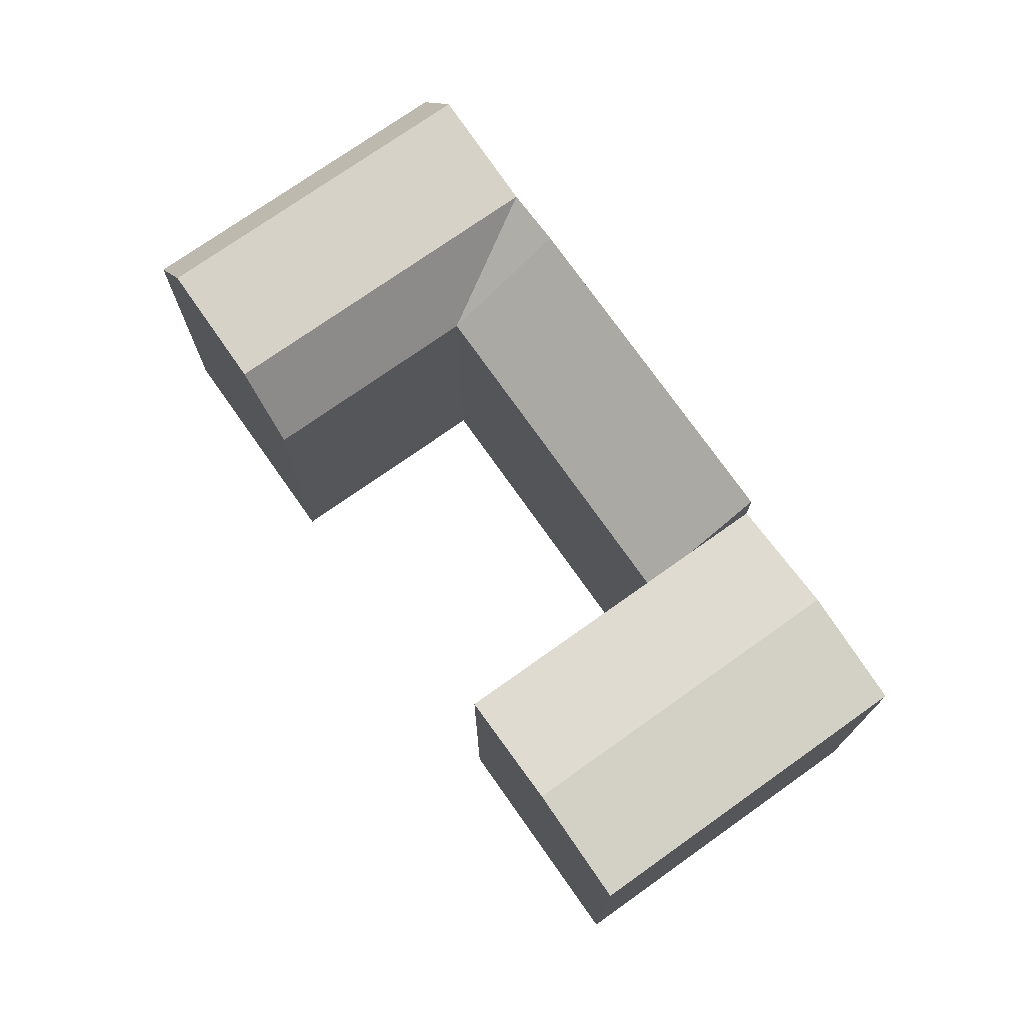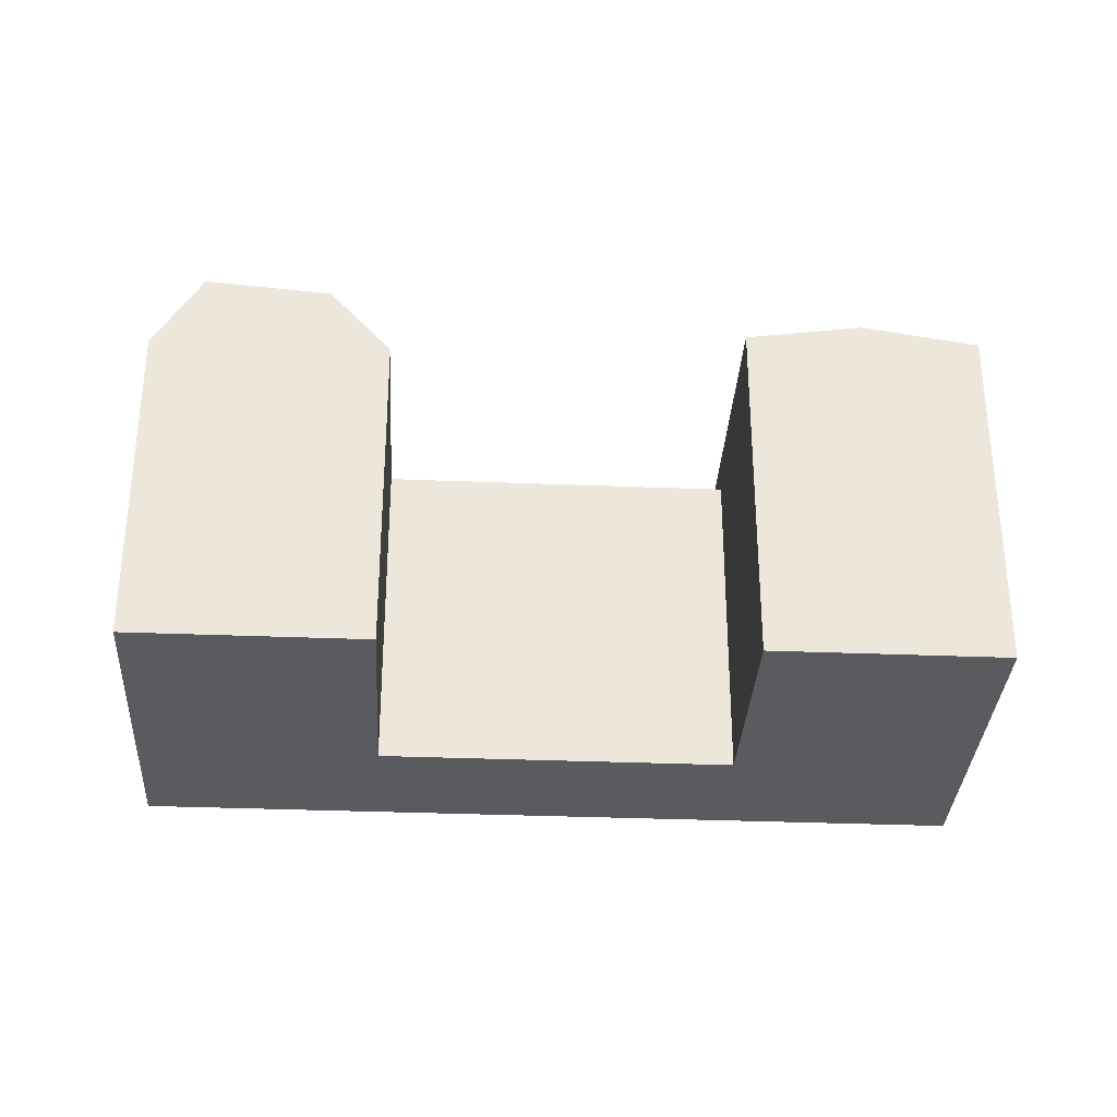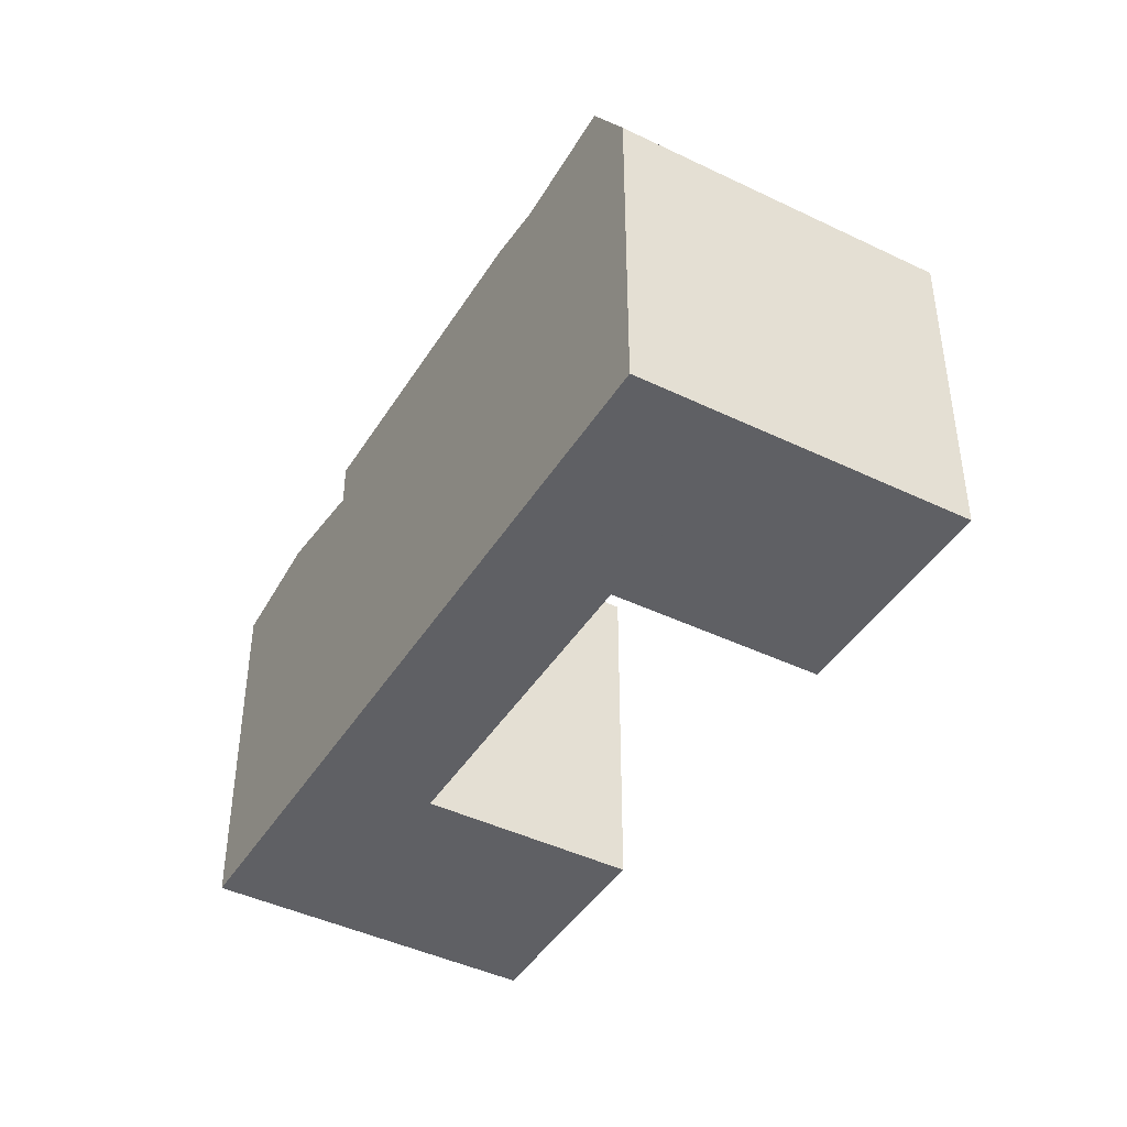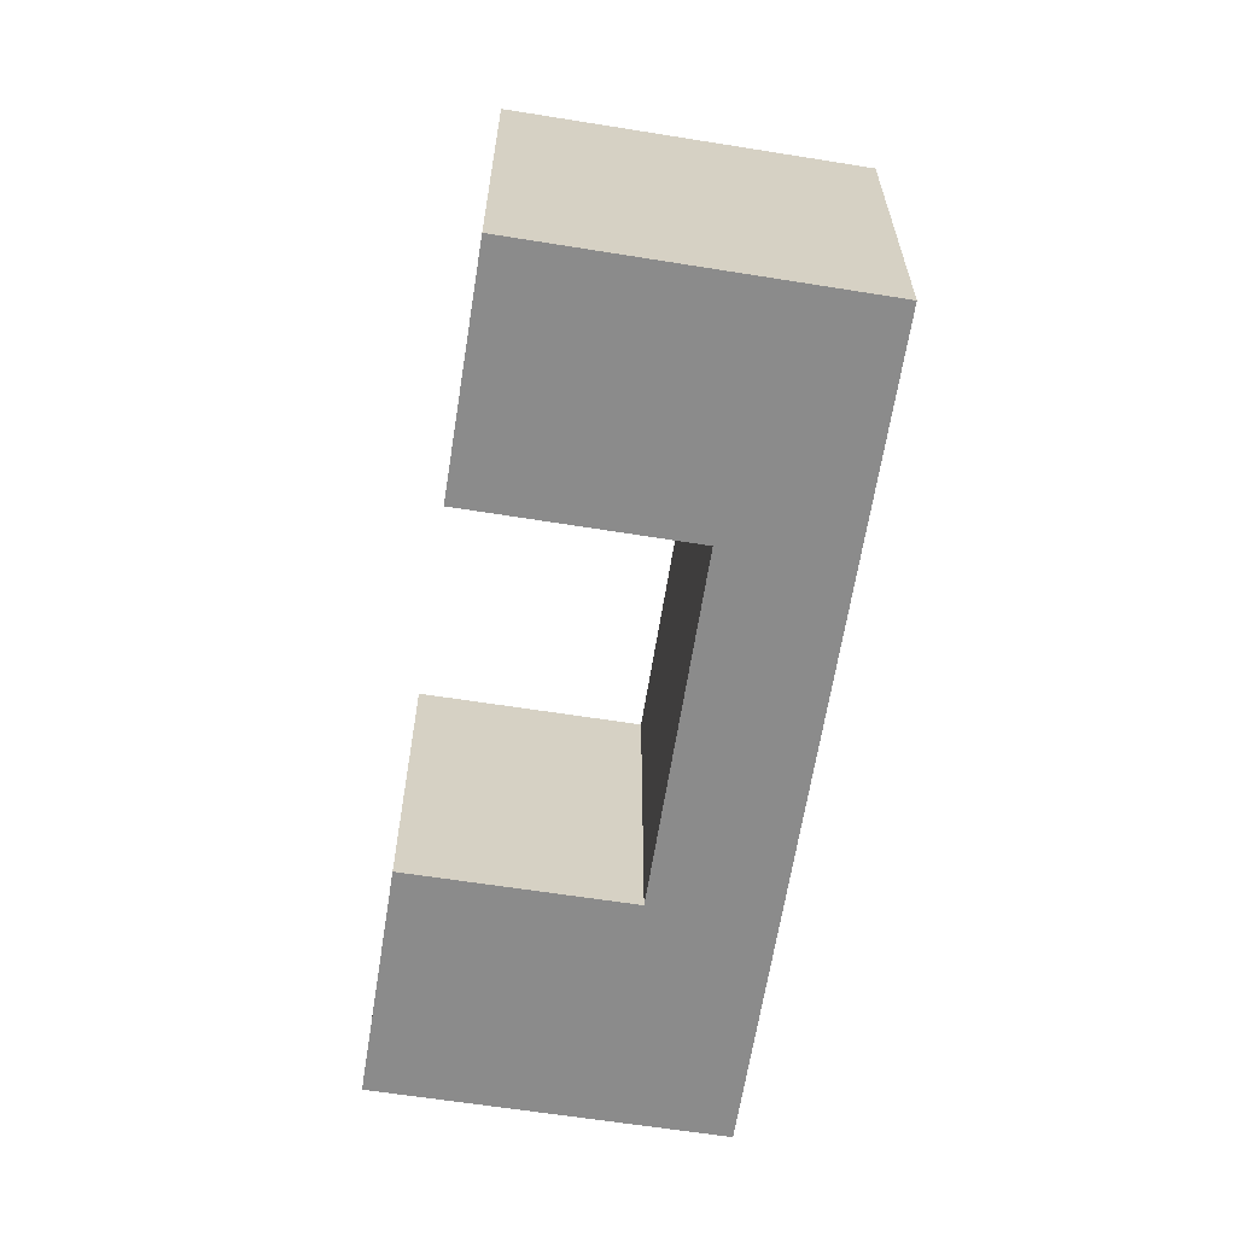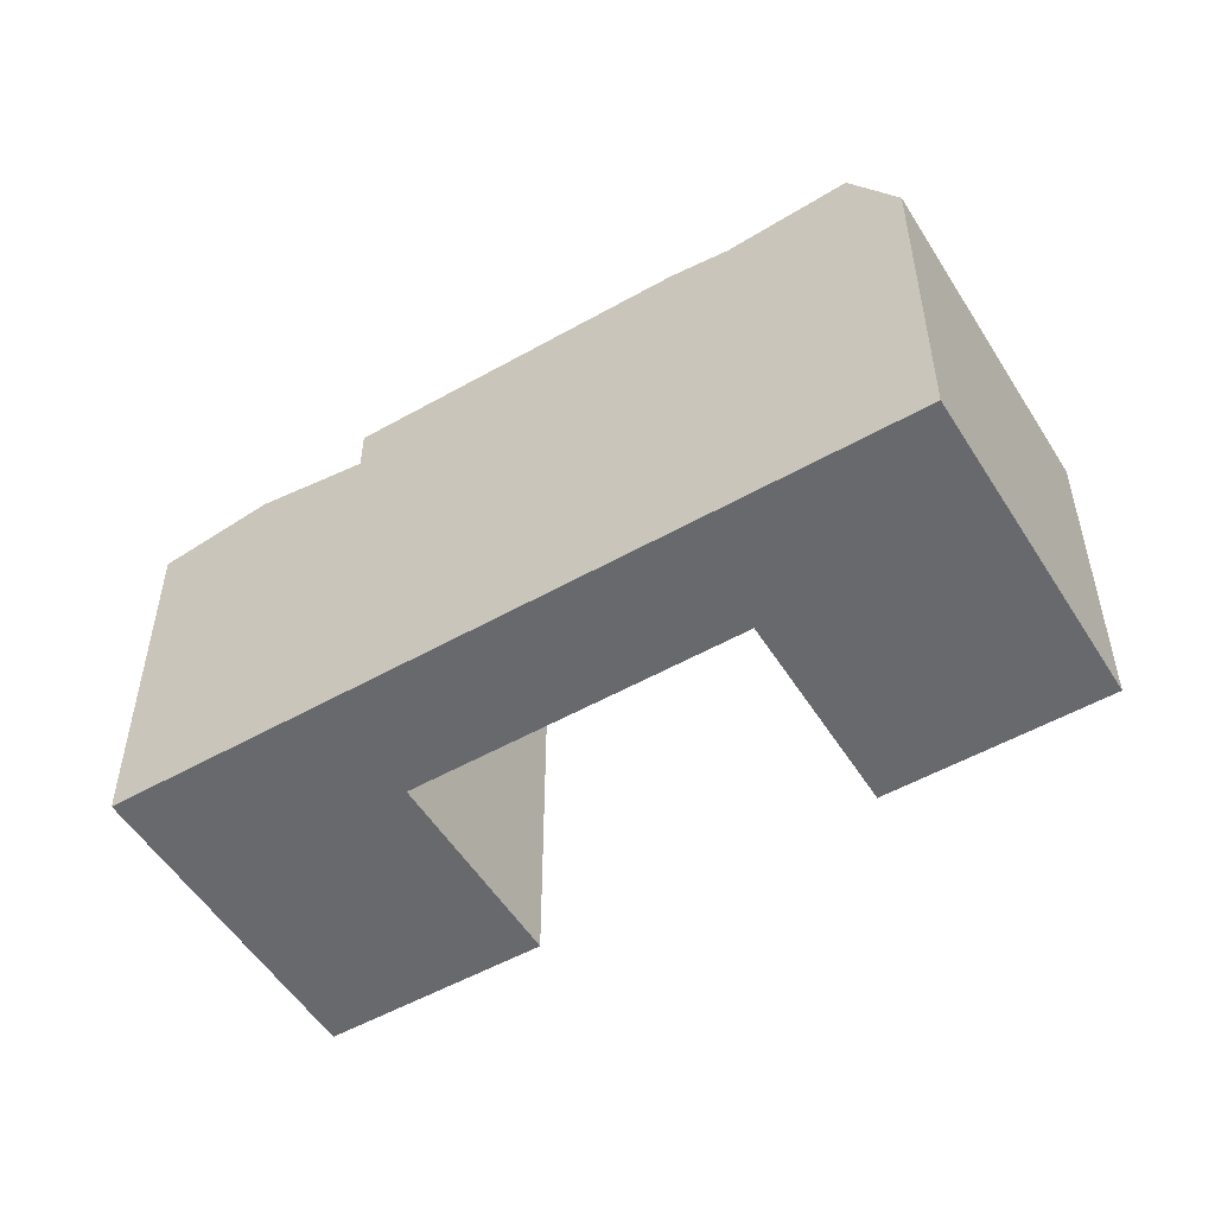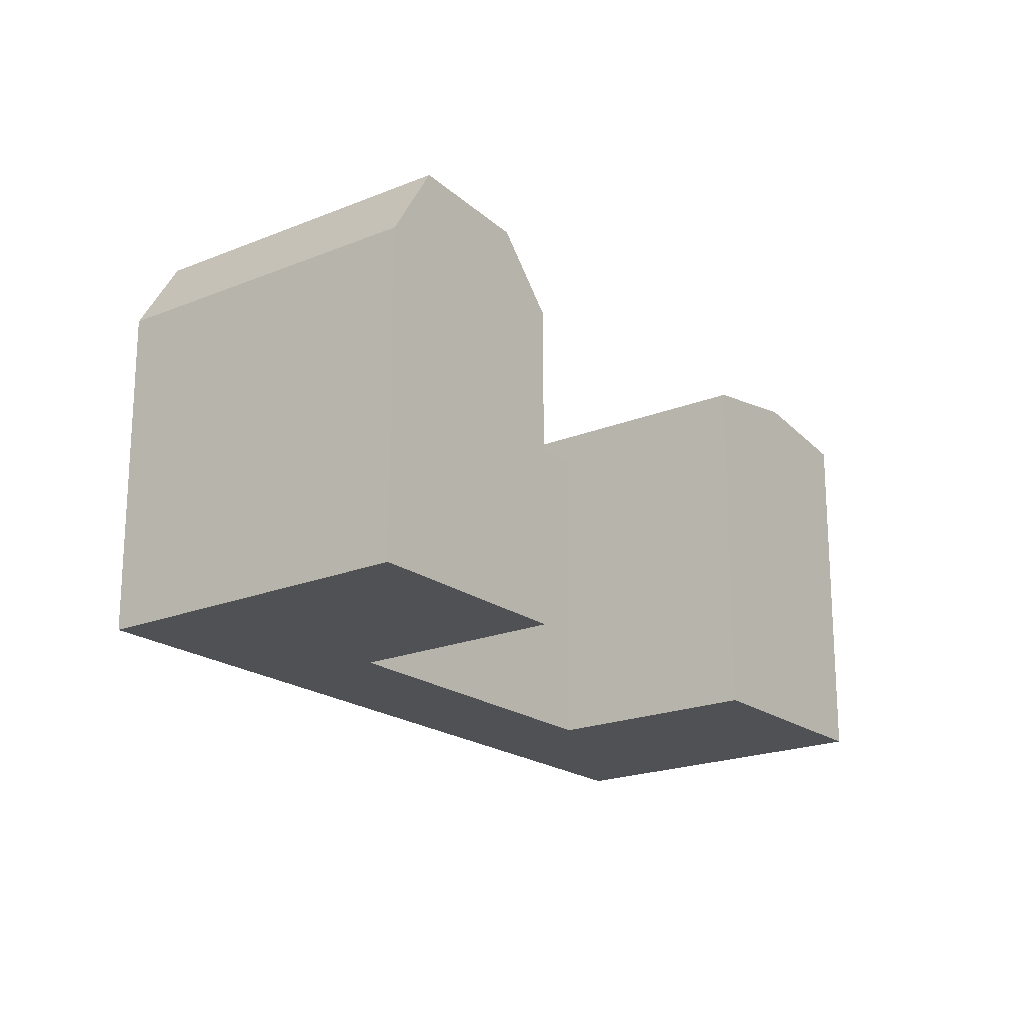
<metadata>
{"format":"obj","ext":"obj","renderer":"f3d","projection":"perspective","resolution":1024,"background":"white","views":[{"elev":74.7,"azim":-87.2,"up":"+Y"},{"elev":-33.0,"azim":-145.2,"up":"+Y"},{"elev":-43.3,"azim":98.3,"up":"+Y"},{"elev":-63.8,"azim":-61.0,"up":"+Y"},{"elev":-52.7,"azim":69.3,"up":"+Y"},{"elev":-20.1,"azim":165.0,"up":"+Y"}]}
</metadata>
<code>
v  39.89 22.07 -7.053
v  47.49 18.35 -12.98
v  45.33 22.64 -11.3
v  47.48 7.95e-16 -12.98
v  37.22 22.49 -4.964
v  21.93 22.49 6.97
v  45.33 6.918e-16 -11.3
v  39.89 4.318e-16 -7.052
v  37.22 3.039e-16 -4.963
v  21.93 -4.268e-16 6.971
v  21.93 20.03 6.97
v  16.84 21.01 10.94
v  11.75 20.03 14.92
v  16.84 -6.702e-16 10.95
v  11.75 -9.136e-16 14.92
v  35.79 18.35 -27.95
v  28.2 22.07 -22.02
v  33.63 22.64 -26.27
v  25.52 18.35 -19.93
v  35.79 1.712e-15 -27.95
v  33.63 1.608e-15 -26.27
v  28.2 1.348e-15 -22.02
v  25.52 1.221e-15 -19.93
v  0.0004266 20.03 -0.0006344
v  5.089 2.434e-16 -3.975
v  0 0 0
v  10.18 4.868e-16 -7.95
v  10.18 20.03 -7.95
v  5.09 21.01 -3.975
v  43.36 1.119e-15 -18.27
v  43.36 18.35 -18.27
v  7.604 20.03 9.651
v  7.604 -5.91e-16 9.651
v  17.78 18.35 1.702
v  17.78 -1.042e-16 1.702
v  17.78 20.03 1.702
v  19.47 20.03 3.843
v  33.09 18.35 -10.25
v  33.09 6.276e-16 -10.25
v  35.76 22.07 -12.34
v  41.2 22.64 -16.58
v  12.69 21.01 5.676
g defaultobject
f 1 2 3
f 2 1 4
f 4 1 5
f 4 5 6
f 4 6 7
f 7 6 8
f 8 6 9
f 9 6 10
f 10 6 11
f 10 11 12
f 10 12 13
f 10 13 14
f 14 13 15
f 16 17 18
f 17 16 19
f 19 16 20
f 19 20 21
f 19 21 22
f 19 22 23
f 24 25 26
f 25 24 27
f 27 24 28
f 28 24 29
f 16 30 20
f 30 16 4
f 4 16 31
f 4 31 2
f 26 32 24
f 32 26 13
f 13 26 15
f 15 26 33
f 27 34 35
f 34 27 28
f 34 28 36
f 34 36 37
f 38 23 39
f 23 38 19
f 6 37 11
f 34 39 35
f 39 34 38
f 19 40 17
f 40 19 38
f 40 38 1
f 17 41 18
f 41 17 40
f 41 40 3
f 3 40 1
f 18 31 16
f 31 18 41
f 31 41 2
f 2 41 3
f 24 42 29
f 42 24 32
f 42 32 12
f 12 32 13
f 29 36 28
f 36 29 42
f 36 42 37
f 37 42 11
f 11 42 12
f 1 38 5
f 34 5 38
f 5 34 6
f 6 34 37
f 7 30 4
f 30 7 8
f 30 8 9
f 30 9 10
f 30 10 14
f 30 14 15
f 30 15 33
f 30 33 39
f 39 33 35
f 35 33 27
f 27 33 26
f 27 26 25
f 39 20 30
f 20 39 23
f 20 23 21
f 21 23 22

</code>
